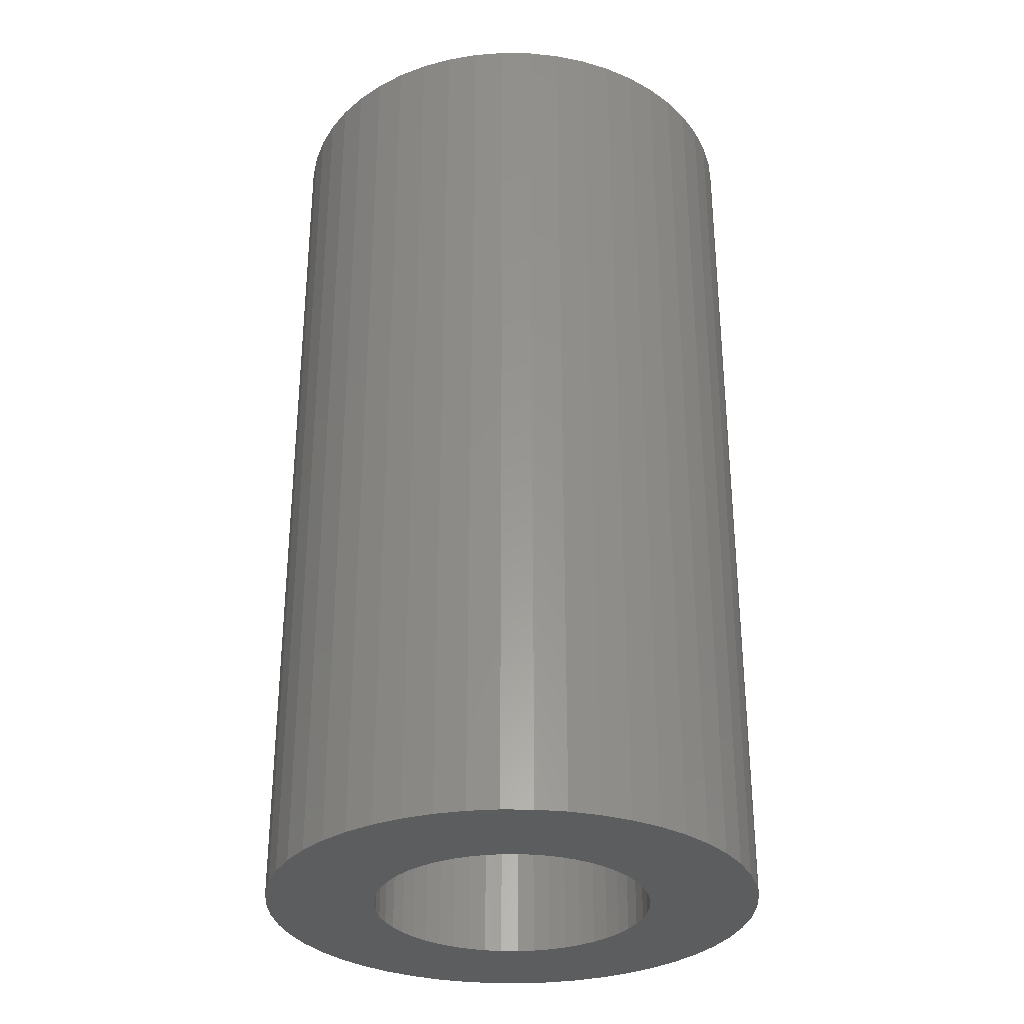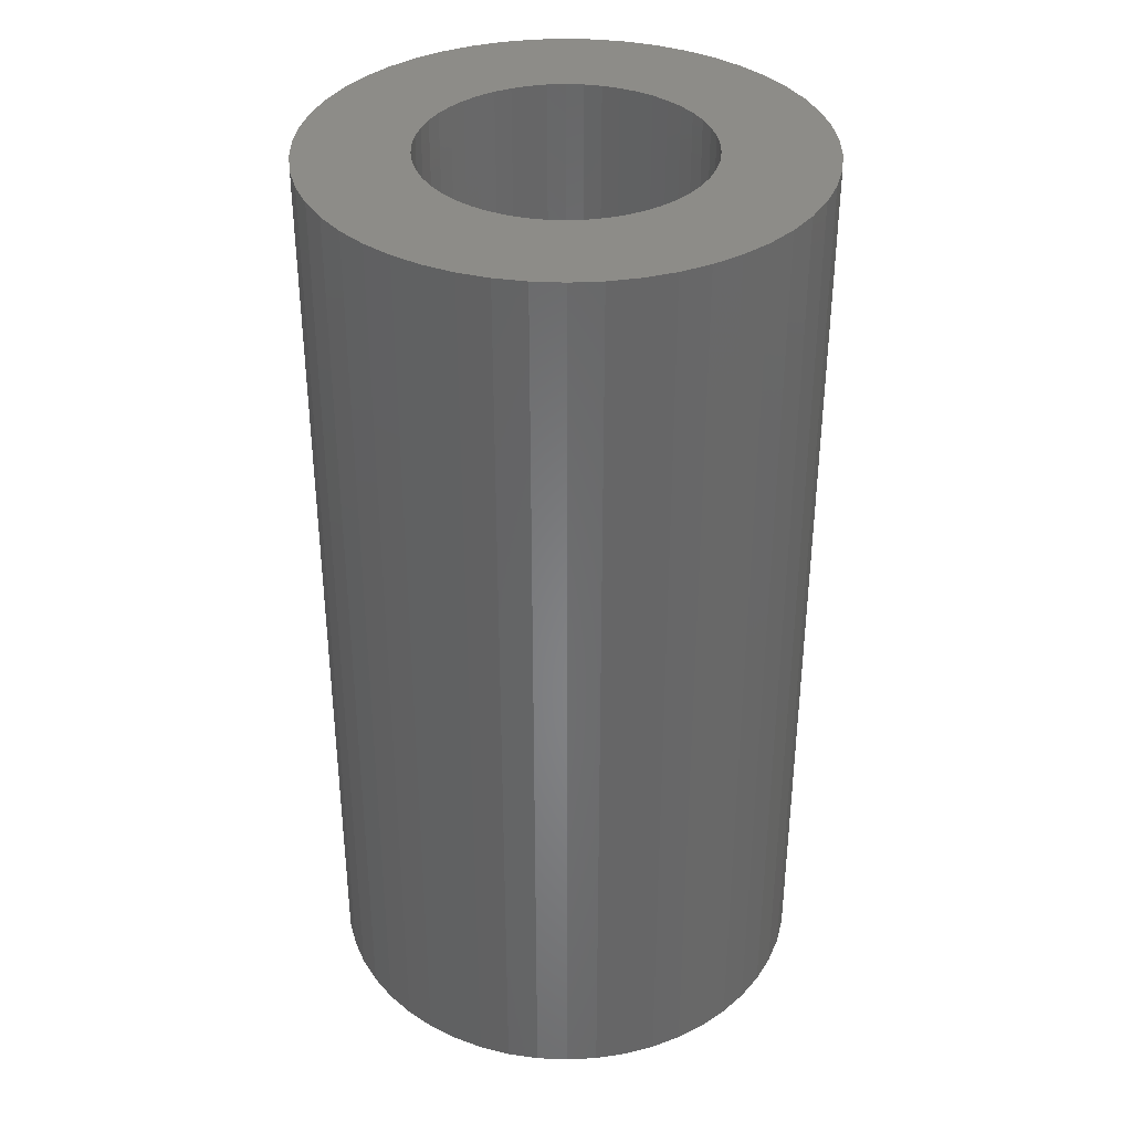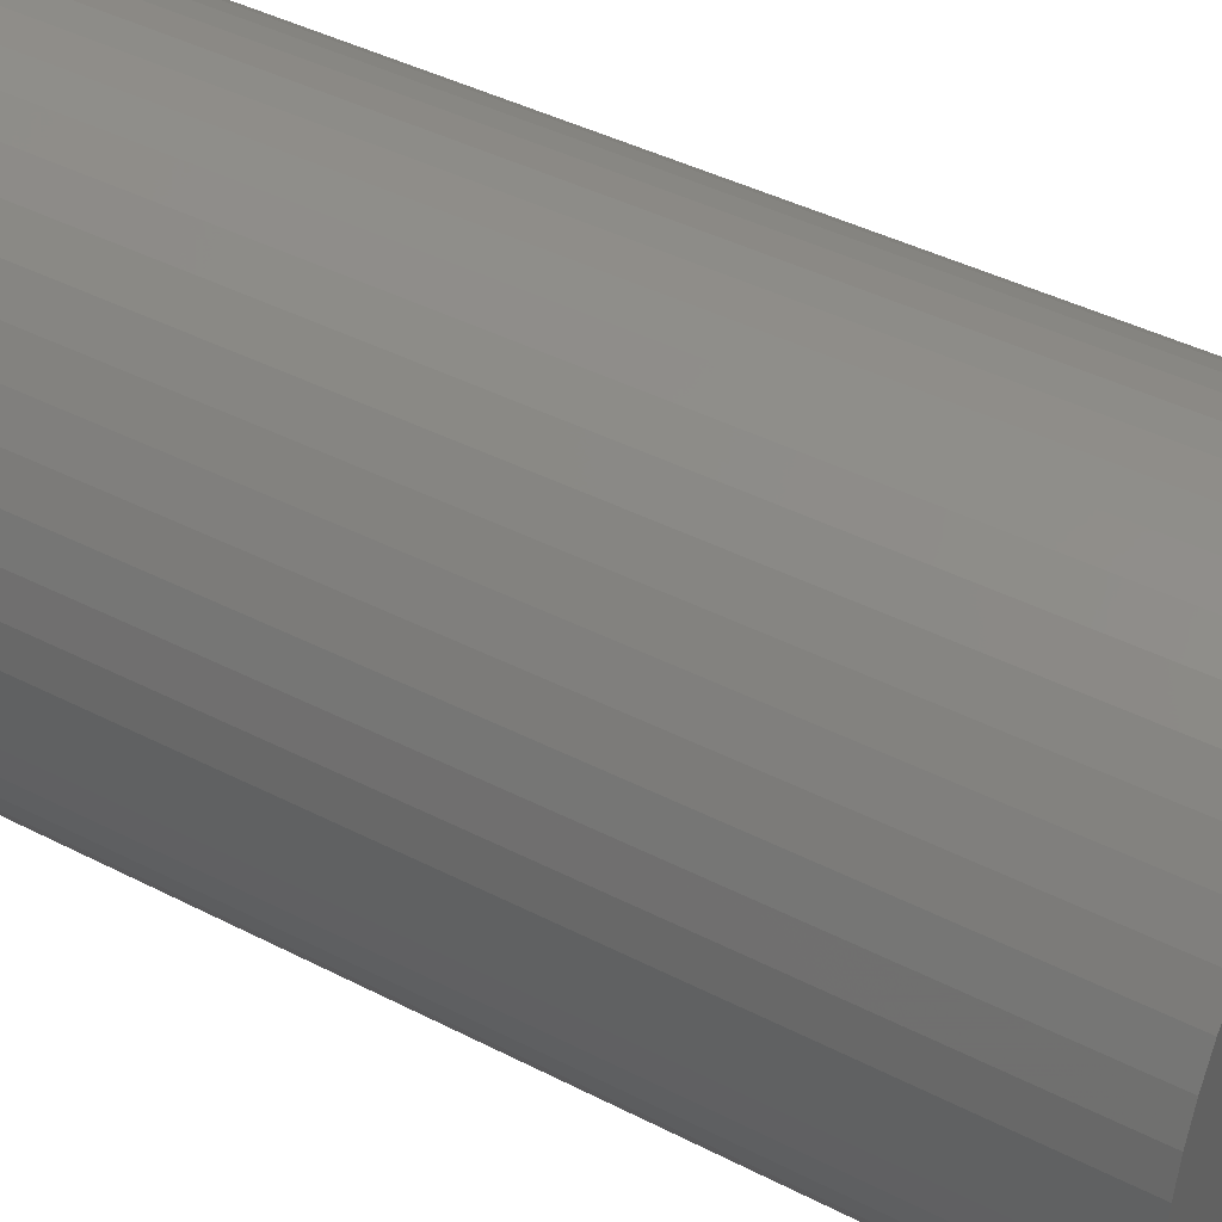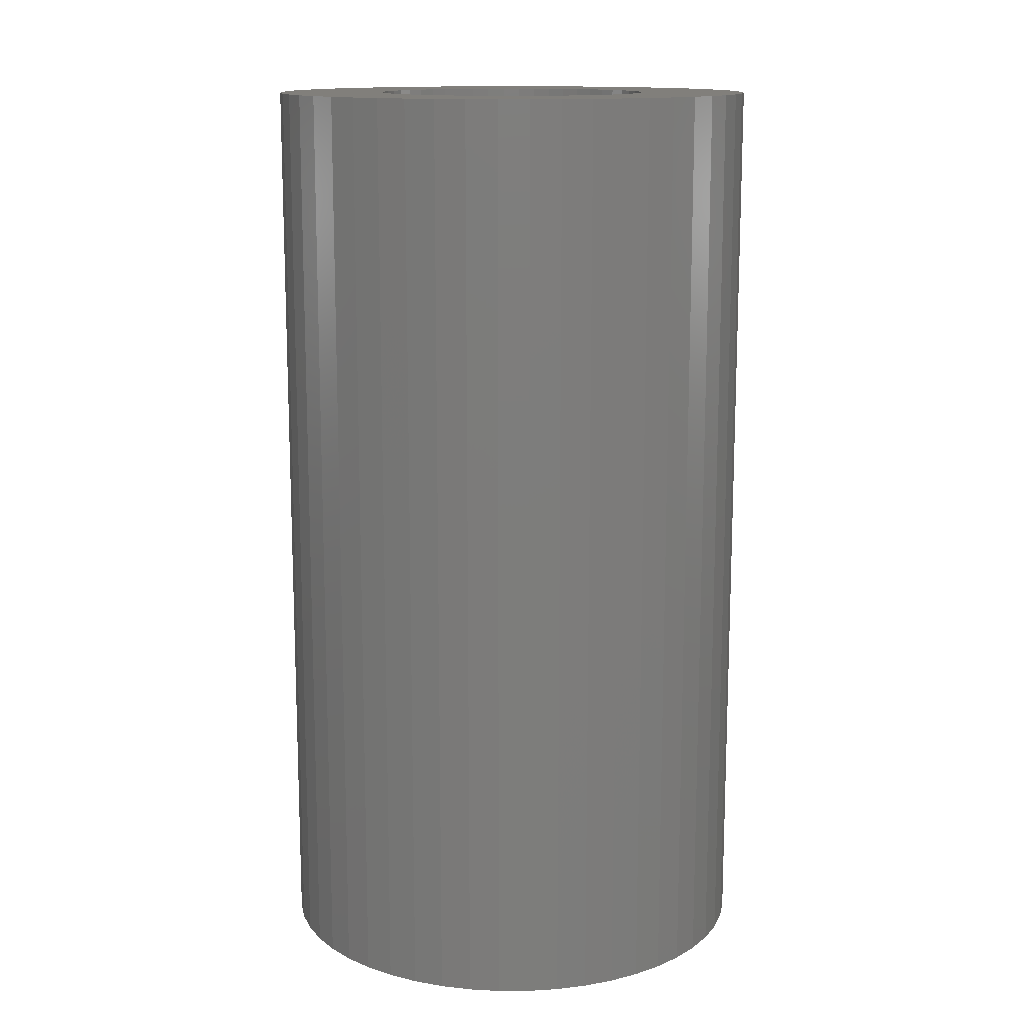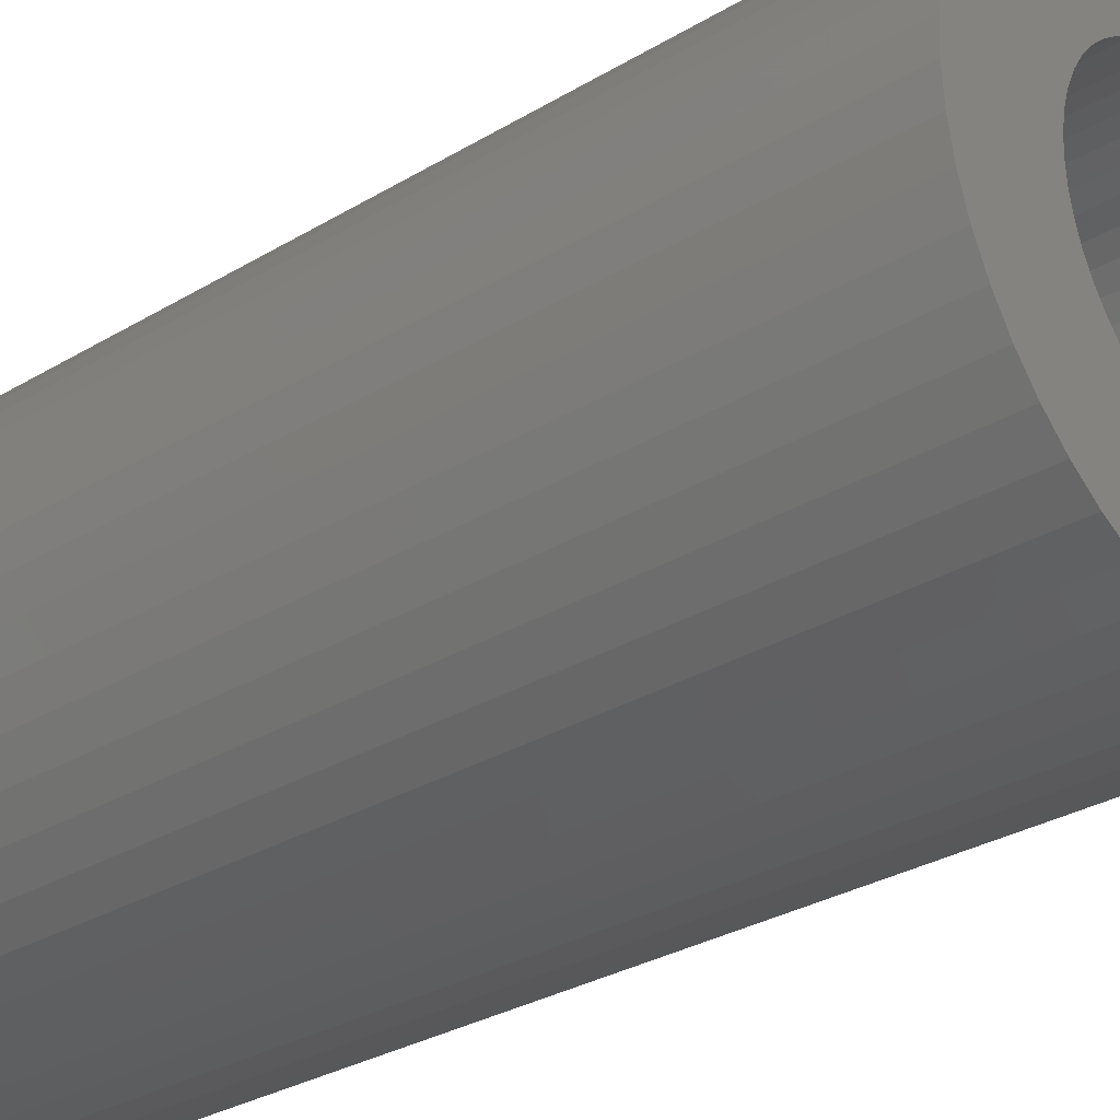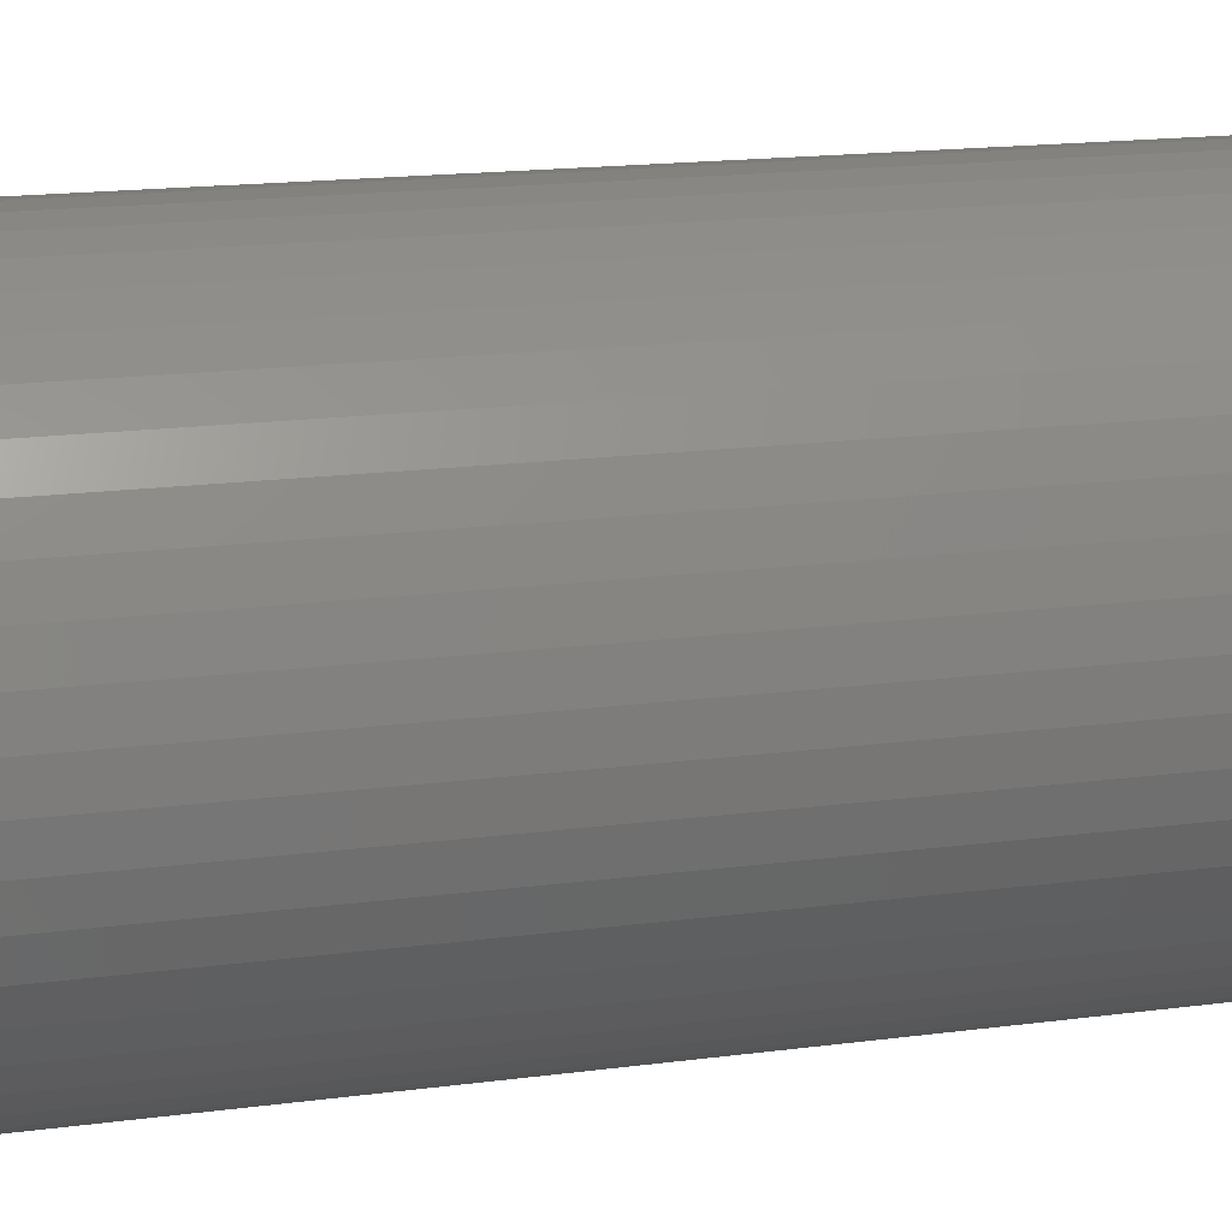
<metadata>
{"format":"stl","ext":"stl","renderer":"f3d","projection":"perspective","resolution":1024,"background":"white","views":[{"elev":-31.3,"azim":-87.5,"up":"+Z"},{"elev":36.2,"azim":154.6,"up":"+Z"},{"elev":41.4,"azim":122.1,"up":"+Y"},{"elev":13.5,"azim":107.6,"up":"+Z"},{"elev":-30.3,"azim":-49.0,"up":"+Y"},{"elev":16.9,"azim":74.9,"up":"+Y"}]}
</metadata>
<code>
# stl→obj: 200 verts, 400 faces
v 8 0 15
v 7.937 1.003 -15
v 7.937 1.003 15
v 8 0 -15
v -8 0 -15
v -7.937 1.003 15
v -7.937 1.003 -15
v -8 0 15
v 0.5023 7.984 -15
v -0.5023 7.984 15
v 0.5023 7.984 15
v -0.5023 7.984 -15
v -0.5023 -7.984 -15
v 0.5023 -7.984 15
v -0.5023 -7.984 15
v 0.5023 -7.984 -15
v 5.832 5.476 -15
v 5.099 6.164 15
v 5.832 5.476 15
v 5.099 6.164 -15
v -5.099 6.164 -15
v -5.832 5.476 15
v -5.099 6.164 15
v -5.832 5.476 -15
v -2.472 7.608 -15
v -3.406 7.239 15
v -2.472 7.608 15
v -3.406 7.239 -15
v 7.01 -3.854 15
v 7.438 -2.945 -15
v 7.438 -2.945 15
v 7.01 -3.854 -15
v 7.438 2.945 15
v 7.01 3.854 -15
v 7.01 3.854 15
v 7.438 2.945 -15
v 3.406 7.239 -15
v 2.472 7.608 15
v 3.406 7.239 15
v 2.472 7.608 -15
v 1.499 7.858 15
v 1.499 7.858 -15
v 4.287 6.755 -15
v 4.287 6.755 15
v -7.438 2.945 -15
v -7.01 3.854 15
v -7.01 3.854 -15
v -7.438 2.945 15
v -6.472 4.702 -15
v -6.472 4.702 15
v 4.5 0 15
v 4.465 0.564 15
v 7.749 1.99 15
v 7.937 -1.003 15
v 4.359 1.119 15
v 4.465 -0.564 15
v 4.184 1.657 15
v 7.749 -1.99 15
v 3.943 2.168 15
v 6.472 4.702 15
v 4.359 -1.119 15
v 3.641 2.645 15
v 3.28 3.08 15
v 4.184 -1.657 15
v 2.868 3.467 15
v 2.411 3.799 15
v 1.916 4.072 15
v 1.391 4.28 15
v 0.8432 4.42 15
v 0.2826 4.491 15
v -0.2826 4.491 15
v -0.8432 4.42 15
v -1.499 7.858 15
v -1.391 4.28 15
v -1.916 4.072 15
v -2.411 3.799 15
v -4.287 6.755 15
v -2.868 3.467 15
v -3.28 3.08 15
v -3.641 2.645 15
v -3.943 2.168 15
v -4.184 1.657 15
v 3.943 -2.168 15
v 6.472 -4.702 15
v 3.641 -2.645 15
v 5.832 -5.476 15
v 3.28 -3.08 15
v 5.099 -6.164 15
v 2.868 -3.467 15
v 4.287 -6.755 15
v 2.411 -3.799 15
v 3.406 -7.239 15
v 1.916 -4.072 15
v 2.472 -7.608 15
v 1.391 -4.28 15
v 1.499 -7.858 15
v 0.8432 -4.42 15
v 0.2826 -4.491 15
v -0.2826 -4.491 15
v -0.8432 -4.42 15
v -1.499 -7.858 15
v -1.391 -4.28 15
v -2.472 -7.608 15
v -1.916 -4.072 15
v -3.406 -7.239 15
v -2.411 -3.799 15
v -4.287 -6.755 15
v -2.868 -3.467 15
v -5.099 -6.164 15
v -3.28 -3.08 15
v -5.832 -5.476 15
v -3.641 -2.645 15
v -6.472 -4.702 15
v -3.943 -2.168 15
v -7.01 -3.854 15
v -4.184 -1.657 15
v -7.438 -2.945 15
v -4.359 -1.119 15
v -7.749 -1.99 15
v -4.465 -0.564 15
v -7.937 -1.003 15
v -4.5 0 15
v -4.359 1.119 15
v -7.749 1.99 15
v -4.465 0.564 15
v -1.499 7.858 -15
v 4.5 0 -15
v 7.937 -1.003 -15
v 4.465 -0.564 -15
v 7.749 -1.99 -15
v 4.359 -1.119 -15
v 4.465 0.564 -15
v 4.184 -1.657 -15
v 7.749 1.99 -15
v 3.943 -2.168 -15
v 6.472 -4.702 -15
v 4.359 1.119 -15
v 3.641 -2.645 -15
v 5.832 -5.476 -15
v 3.28 -3.08 -15
v 5.099 -6.164 -15
v 4.184 1.657 -15
v 2.868 -3.467 -15
v 4.287 -6.755 -15
v 2.411 -3.799 -15
v 3.406 -7.239 -15
v 1.916 -4.072 -15
v 2.472 -7.608 -15
v 1.391 -4.28 -15
v 1.499 -7.858 -15
v 0.8432 -4.42 -15
v 0.2826 -4.491 -15
v -0.2826 -4.491 -15
v -0.8432 -4.42 -15
v -1.499 -7.858 -15
v -1.391 -4.28 -15
v -2.472 -7.608 -15
v -1.916 -4.072 -15
v -3.406 -7.239 -15
v -2.411 -3.799 -15
v -4.287 -6.755 -15
v -2.868 -3.467 -15
v -5.099 -6.164 -15
v -3.28 -3.08 -15
v -5.832 -5.476 -15
v -3.641 -2.645 -15
v -6.472 -4.702 -15
v -3.943 -2.168 -15
v -7.01 -3.854 -15
v -4.184 -1.657 -15
v 3.943 2.168 -15
v 6.472 4.702 -15
v 3.641 2.645 -15
v 3.28 3.08 -15
v 2.868 3.467 -15
v 2.411 3.799 -15
v 1.916 4.072 -15
v 1.391 4.28 -15
v 0.8432 4.42 -15
v 0.2826 4.491 -15
v -0.2826 4.491 -15
v -0.8432 4.42 -15
v -1.391 4.28 -15
v -1.916 4.072 -15
v -2.411 3.799 -15
v -4.287 6.755 -15
v -2.868 3.467 -15
v -3.28 3.08 -15
v -3.641 2.645 -15
v -3.943 2.168 -15
v -4.184 1.657 -15
v -4.359 1.119 -15
v -7.749 1.99 -15
v -4.465 0.564 -15
v -4.5 0 -15
v -7.438 -2.945 -15
v -4.359 -1.119 -15
v -7.749 -1.99 -15
v -4.465 -0.564 -15
v -7.937 -1.003 -15
f 1 2 3
f 2 1 4
f 5 6 7
f 6 5 8
f 9 10 11
f 10 9 12
f 13 14 15
f 14 13 16
f 17 18 19
f 18 17 20
f 21 22 23
f 22 21 24
f 25 26 27
f 26 25 28
f 29 30 31
f 30 29 32
f 33 34 35
f 34 33 36
f 37 38 39
f 38 37 40
f 40 41 38
f 41 40 42
f 43 39 44
f 39 43 37
f 45 46 47
f 46 45 48
f 49 22 24
f 22 49 50
f 51 1 3
f 52 3 53
f 1 51 54
f 55 53 33
f 56 54 51
f 57 33 35
f 54 56 58
f 59 35 60
f 61 58 56
f 62 60 19
f 58 61 31
f 63 19 18
f 64 31 61
f 31 64 29
f 3 52 51
f 53 55 52
f 65 18 44
f 33 57 55
f 35 59 57
f 60 62 59
f 66 44 39
f 19 63 62
f 18 65 63
f 67 39 38
f 44 66 65
f 39 67 66
f 68 38 41
f 38 68 67
f 41 69 68
f 11 69 41
f 11 70 69
f 11 71 70
f 10 71 11
f 10 72 71
f 73 72 10
f 72 73 74
f 27 74 73
f 74 27 75
f 26 75 27
f 75 26 76
f 77 76 26
f 76 77 78
f 23 78 77
f 78 23 79
f 22 79 23
f 79 22 80
f 50 80 22
f 80 50 81
f 46 81 50
f 81 46 82
f 83 29 64
f 29 83 84
f 85 84 83
f 84 85 86
f 87 86 85
f 86 87 88
f 89 88 87
f 88 89 90
f 91 90 89
f 90 91 92
f 93 92 91
f 92 93 94
f 95 94 93
f 94 95 96
f 97 96 95
f 97 14 96
f 98 14 97
f 99 14 98
f 99 15 14
f 100 15 99
f 101 100 102
f 100 101 15
f 103 102 104
f 105 104 106
f 102 103 101
f 107 106 108
f 109 108 110
f 104 105 103
f 111 110 112
f 113 112 114
f 115 114 116
f 106 107 105
f 117 116 118
f 119 118 120
f 121 120 122
f 48 82 46
f 108 109 107
f 82 48 123
f 110 111 109
f 124 123 48
f 112 113 111
f 123 124 125
f 114 115 113
f 6 125 124
f 116 117 115
f 125 6 122
f 118 119 117
f 8 122 6
f 120 121 119
f 122 8 121
f 126 27 73
f 27 126 25
f 127 4 128
f 129 128 130
f 4 127 2
f 131 130 30
f 132 2 127
f 133 30 32
f 2 132 134
f 135 32 136
f 137 134 132
f 138 136 139
f 134 137 36
f 140 139 141
f 142 36 137
f 36 142 34
f 128 129 127
f 130 131 129
f 143 141 144
f 30 133 131
f 32 135 133
f 136 138 135
f 145 144 146
f 139 140 138
f 141 143 140
f 147 146 148
f 144 145 143
f 146 147 145
f 149 148 150
f 148 149 147
f 150 151 149
f 16 151 150
f 16 152 151
f 16 153 152
f 13 153 16
f 13 154 153
f 155 154 13
f 154 155 156
f 157 156 155
f 156 157 158
f 159 158 157
f 158 159 160
f 161 160 159
f 160 161 162
f 163 162 161
f 162 163 164
f 165 164 163
f 164 165 166
f 167 166 165
f 166 167 168
f 169 168 167
f 168 169 170
f 171 34 142
f 34 171 172
f 173 172 171
f 172 173 17
f 174 17 173
f 17 174 20
f 175 20 174
f 20 175 43
f 176 43 175
f 43 176 37
f 177 37 176
f 37 177 40
f 178 40 177
f 40 178 42
f 179 42 178
f 179 9 42
f 180 9 179
f 181 9 180
f 181 12 9
f 182 12 181
f 126 182 183
f 182 126 12
f 25 183 184
f 28 184 185
f 183 25 126
f 186 185 187
f 21 187 188
f 184 28 25
f 24 188 189
f 49 189 190
f 47 190 191
f 185 186 28
f 45 191 192
f 193 192 194
f 7 194 195
f 196 170 169
f 187 21 186
f 170 196 197
f 188 24 21
f 198 197 196
f 189 49 24
f 197 198 199
f 190 47 49
f 200 199 198
f 191 45 47
f 199 200 195
f 192 193 45
f 5 195 200
f 194 7 193
f 195 5 7
f 16 96 14
f 96 16 150
f 53 36 33
f 36 53 134
f 3 134 53
f 134 3 2
f 60 17 19
f 17 60 172
f 35 172 60
f 172 35 34
f 42 11 41
f 11 42 9
f 20 44 18
f 44 20 43
f 47 50 49
f 50 47 46
f 193 48 45
f 48 193 124
f 7 124 193
f 124 7 6
f 28 77 26
f 77 28 186
f 186 23 77
f 23 186 21
f 12 73 10
f 73 12 126
f 54 4 1
f 4 54 128
f 86 136 84
f 136 86 139
f 165 109 111
f 109 165 163
f 169 117 196
f 117 169 115
f 165 113 167
f 113 165 111
f 146 90 92
f 90 146 144
f 31 130 58
f 130 31 30
f 84 32 29
f 32 84 136
f 157 101 103
f 101 157 155
f 198 121 200
f 121 198 119
f 200 8 5
f 8 200 121
f 196 119 198
f 119 196 117
f 141 86 88
f 86 141 139
f 148 92 94
f 92 148 146
f 150 94 96
f 94 150 148
f 58 128 54
f 128 58 130
f 155 15 101
f 15 155 13
f 159 103 105
f 103 159 157
f 167 115 169
f 115 167 113
f 144 88 90
f 88 144 141
f 161 105 107
f 105 161 159
f 163 107 109
f 107 163 161
f 171 62 173
f 62 171 59
f 179 68 69
f 68 179 178
f 178 67 68
f 67 178 177
f 184 74 75
f 74 184 183
f 82 190 81
f 190 82 191
f 131 56 129
f 56 131 61
f 132 55 137
f 55 132 52
f 175 63 65
f 63 175 174
f 176 65 66
f 65 176 175
f 80 188 79
f 188 80 189
f 185 75 76
f 75 185 184
f 183 72 74
f 72 183 182
f 127 52 132
f 52 127 51
f 133 61 131
f 61 133 64
f 162 110 108
f 110 162 164
f 114 170 116
f 170 114 168
f 151 98 97
f 98 151 152
f 143 91 89
f 91 143 145
f 173 63 174
f 63 173 62
f 181 70 71
f 70 181 180
f 177 66 67
f 66 177 176
f 122 194 125
f 194 122 195
f 123 191 82
f 191 123 192
f 81 189 80
f 189 81 190
f 182 71 72
f 71 182 181
f 187 76 78
f 76 187 185
f 188 78 79
f 78 188 187
f 129 51 127
f 51 129 56
f 138 83 135
f 83 138 85
f 112 168 114
f 168 112 166
f 149 97 95
f 97 149 151
f 142 59 171
f 59 142 57
f 137 57 142
f 57 137 55
f 180 69 70
f 69 180 179
f 125 192 123
f 192 125 194
f 135 64 133
f 64 135 83
f 158 106 104
f 106 158 160
f 154 102 100
f 102 154 156
f 153 100 99
f 100 153 154
f 120 195 122
f 195 120 199
f 116 197 118
f 197 116 170
f 110 166 112
f 166 110 164
f 145 93 91
f 93 145 147
f 140 85 138
f 85 140 87
f 152 99 98
f 99 152 153
f 118 199 120
f 199 118 197
f 147 95 93
f 95 147 149
f 140 89 87
f 89 140 143
f 160 108 106
f 108 160 162
f 156 104 102
f 104 156 158

</code>
